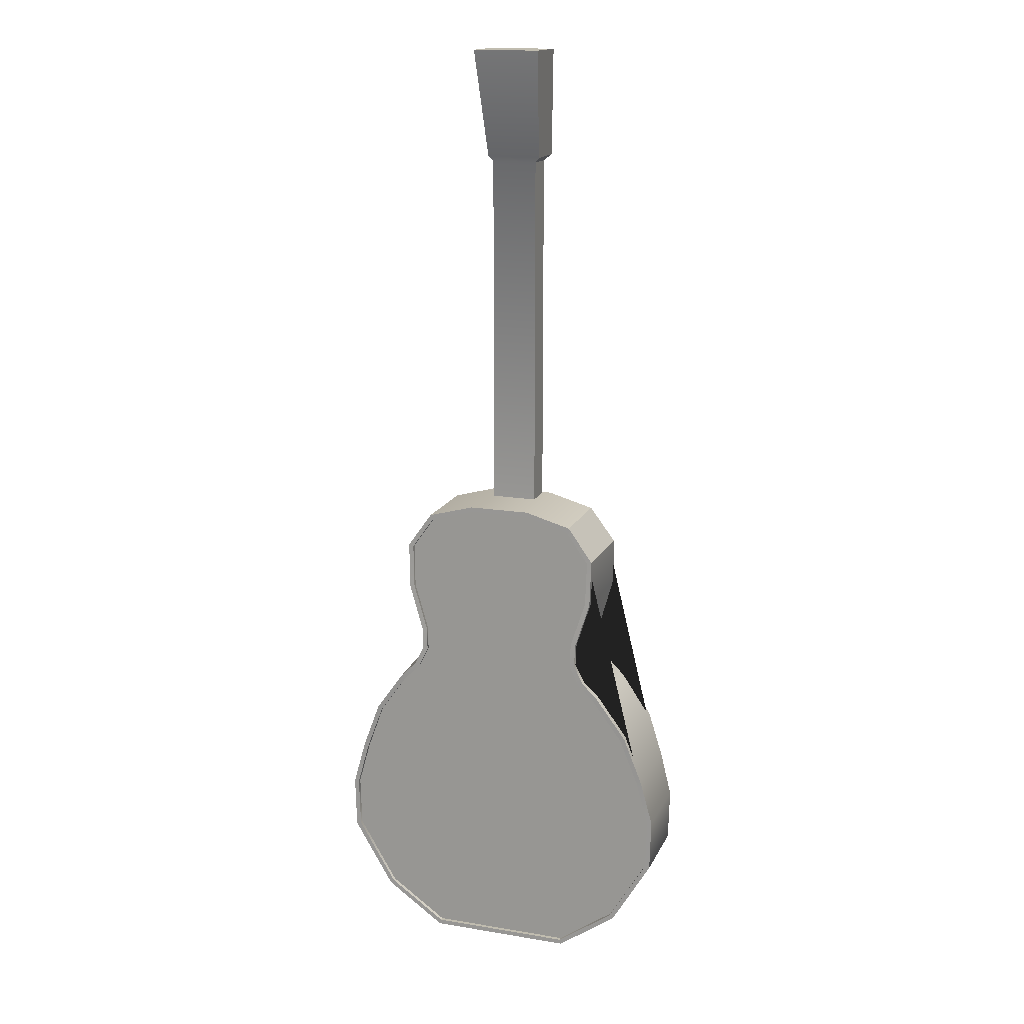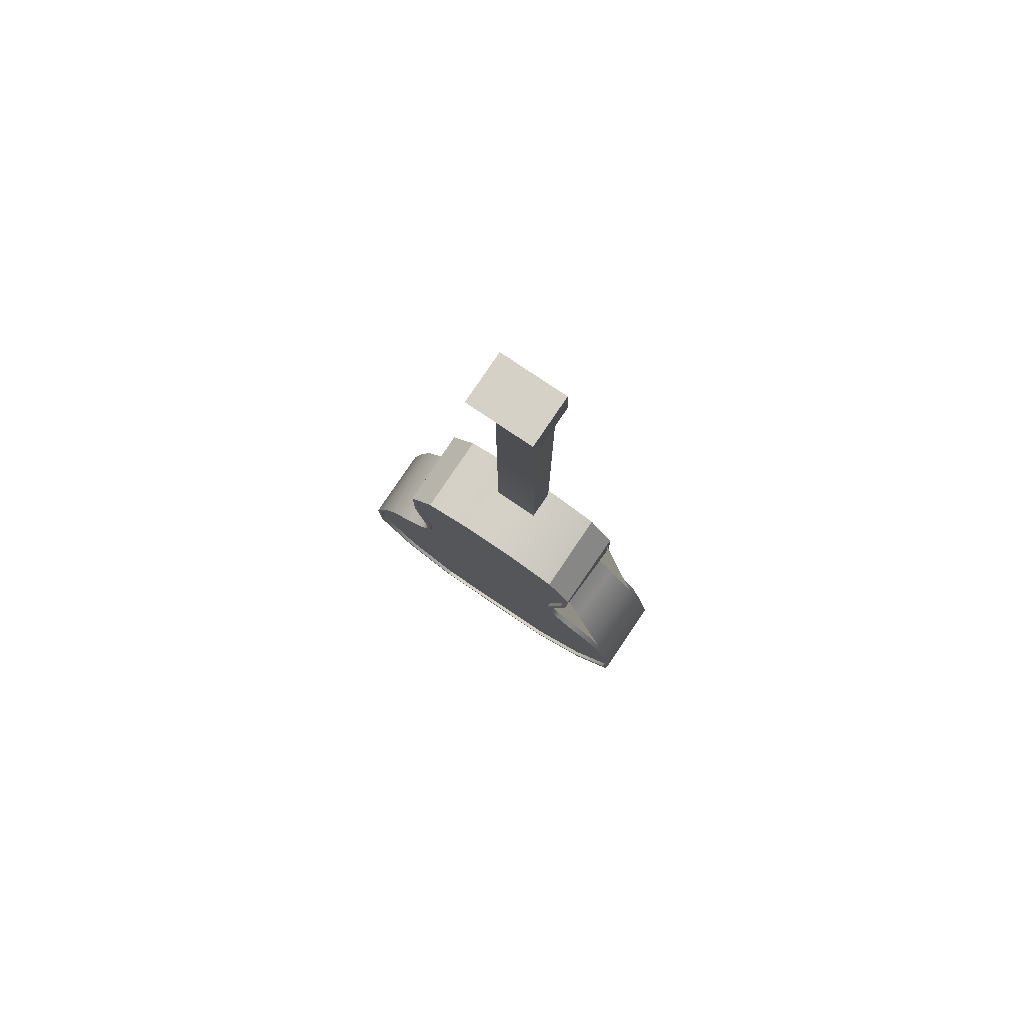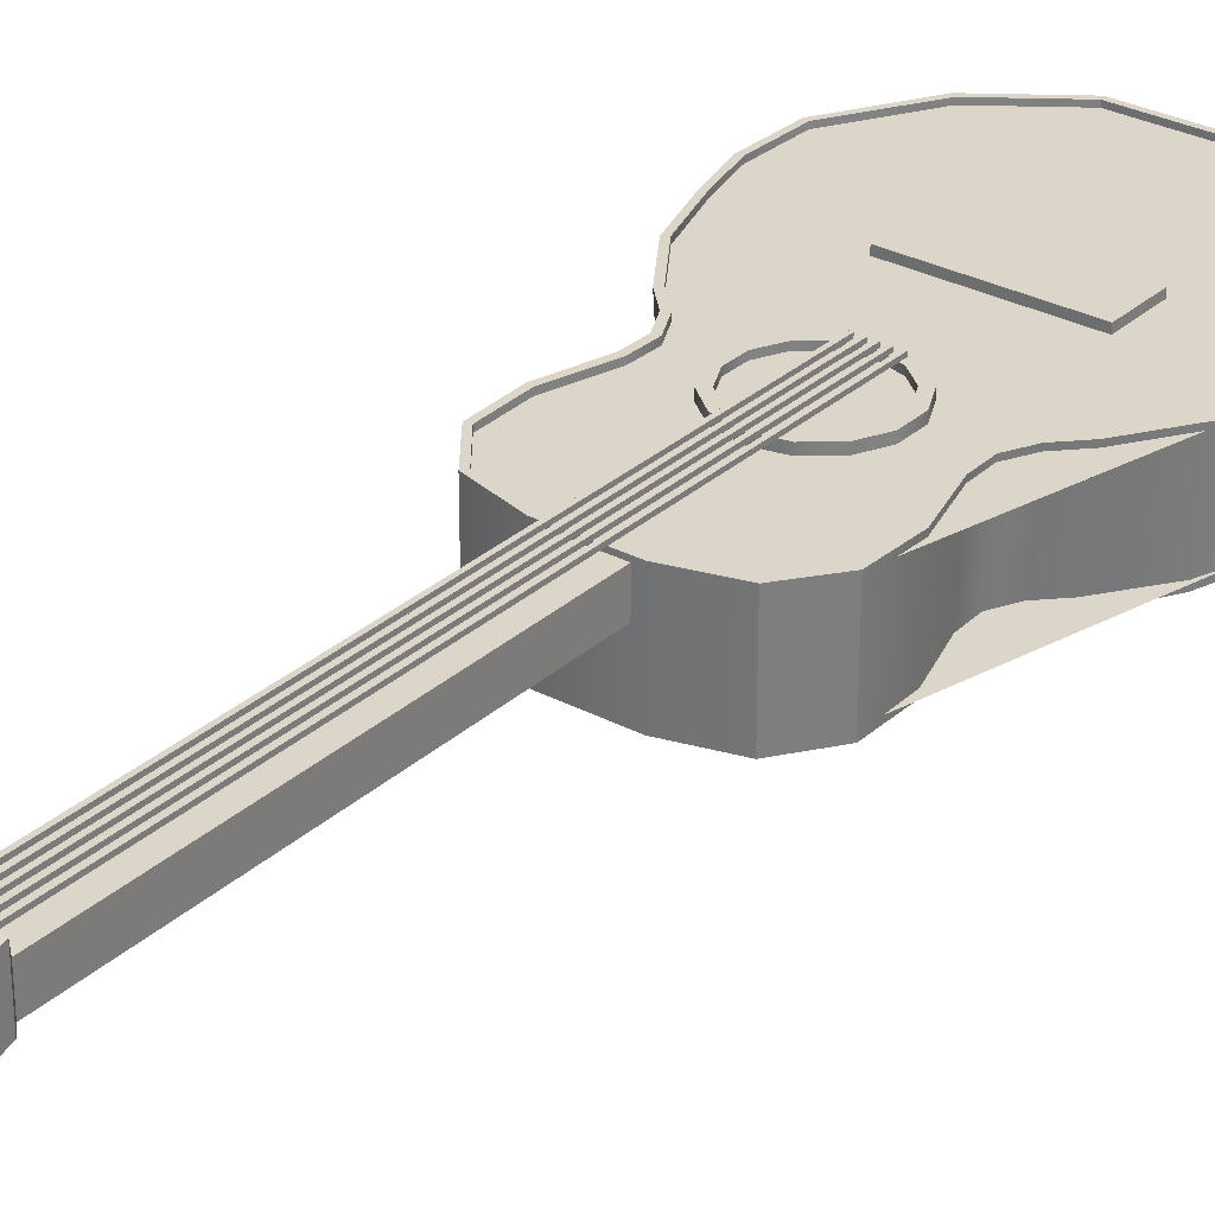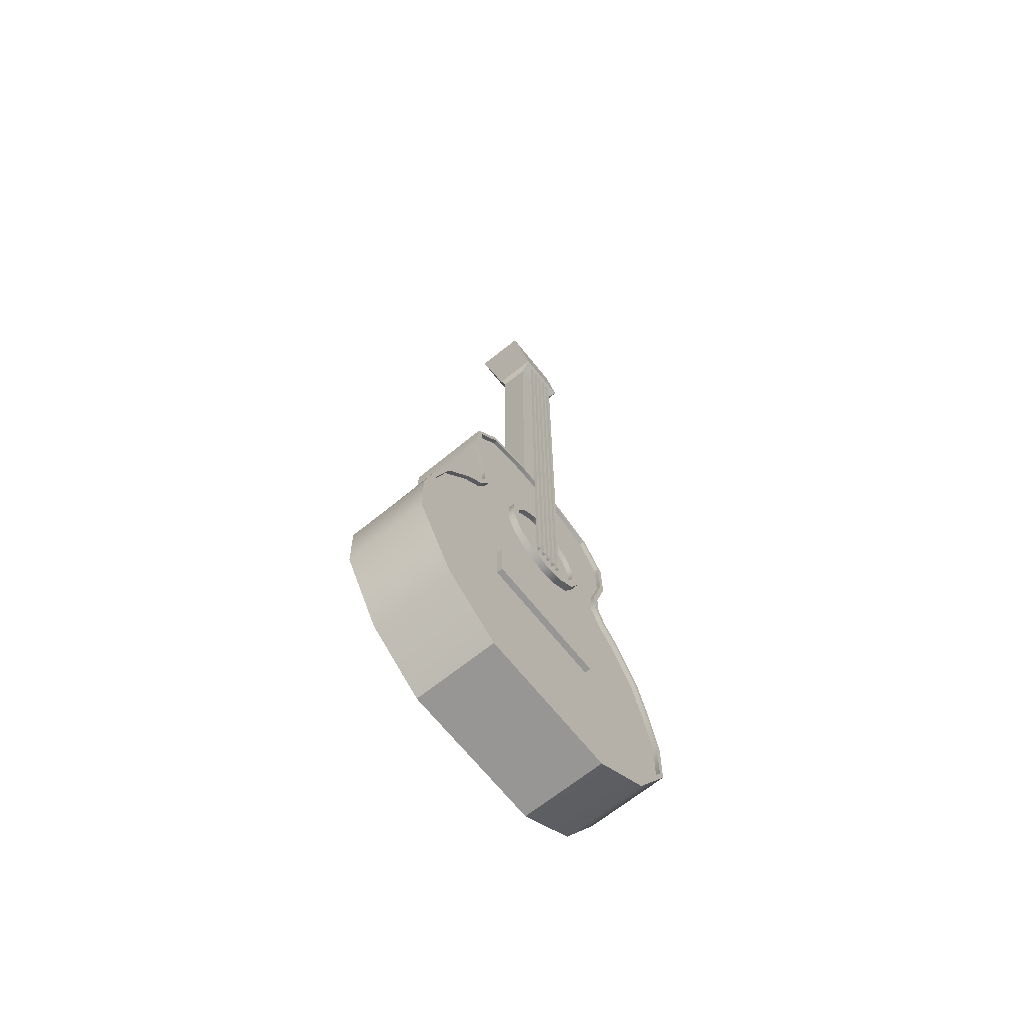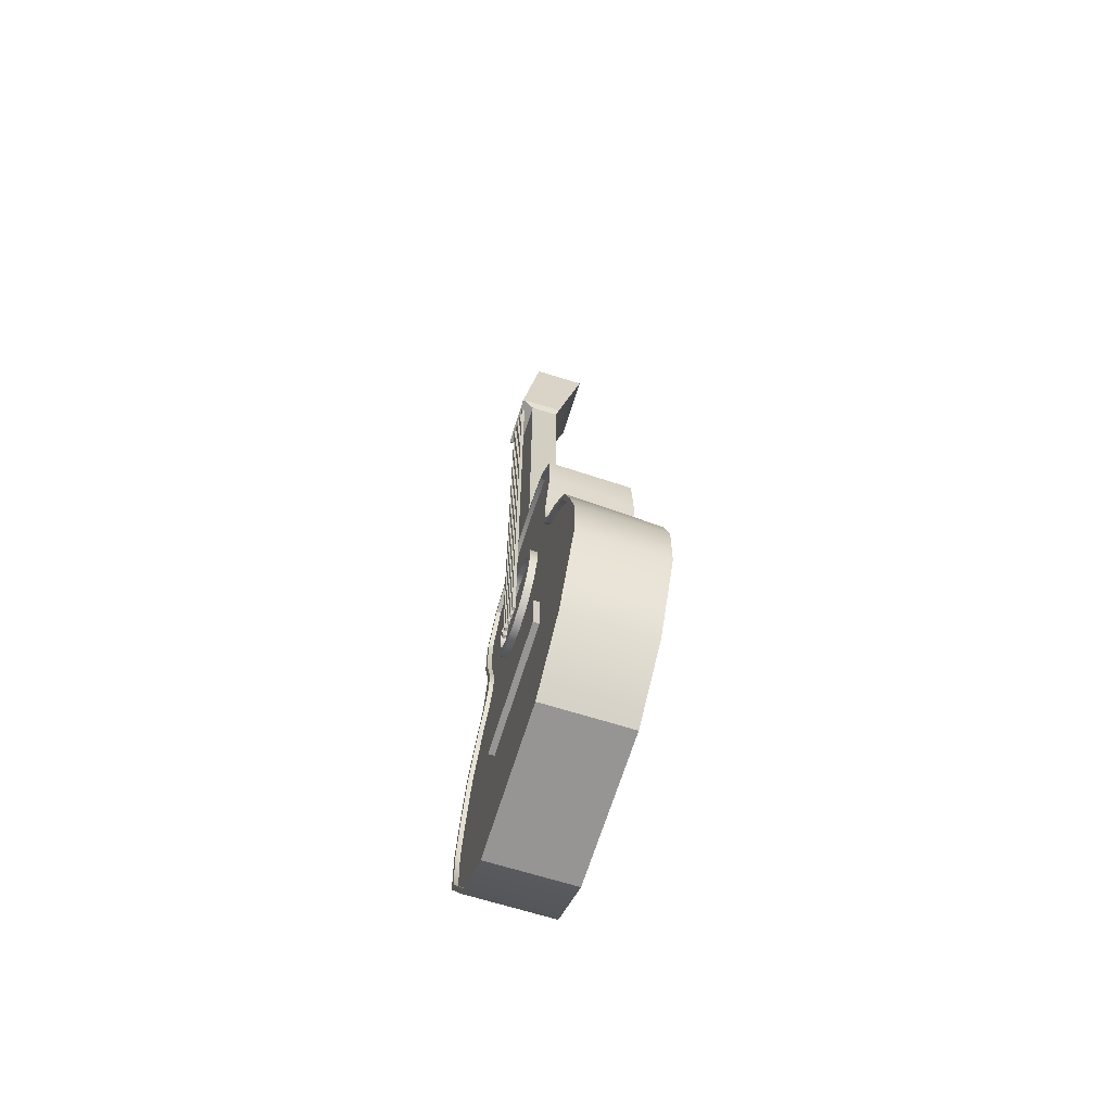
<metadata>
{"format":"obj","ext":"obj","renderer":"f3d","projection":"perspective","resolution":1024,"background":"white","views":[{"elev":16.3,"azim":-161.2,"up":"+Y"},{"elev":79.6,"azim":-146.0,"up":"+Y"},{"elev":30.0,"azim":-142.2,"up":"+Z"},{"elev":-67.9,"azim":-51.3,"up":"+Y"},{"elev":-67.6,"azim":72.6,"up":"+Y"}]}
</metadata>
<code>
o home_appliance
v -0.4861 -3.291 0.2675
v -1.157 -2.21 0.2675
v -0.881 -3.012 0.2675
v -1.148 -2.559 0.2675
v 1.157 -2.21 0.2675
v 0.4861 -3.291 0.2675
v 1.148 -2.559 0.2675
v 0.881 -3.012 0.2675
v -0.684 -0.5277 0.2675
v -0.2058 0.06465 0.2675
v -0.6766 -0.2354 0.2675
v -0.5112 -0.02009 0.2675
v 0.684 -0.5277 0.2675
v 0.2058 0.06465 0.2675
v 0.6766 -0.2354 0.2675
v 0.5112 -0.02009 0.2675
v -0.6628 -1.173 0.2675
v -0.5914 -0.8505 0.2675
v -0.5879 -1.023 0.2675
v 0.5914 -0.8505 0.2675
v 0.6628 -1.173 0.2675
v 0.5879 -1.023 0.2675
v -1.085 -1.914 0.2675
v -0.7849 -1.297 0.2675
v -0.9823 -1.59 0.2675
v 0.7849 -1.297 0.2675
v 1.085 -1.914 0.2675
v 0.9823 -1.59 0.2675
v -0.4861 -3.291 -0.297
v -1.157 -2.21 -0.297
v -0.881 -3.012 -0.297
v -1.148 -2.559 -0.297
v 1.157 -2.21 -0.297
v 0.4861 -3.291 -0.297
v 1.148 -2.559 -0.297
v 0.881 -3.012 -0.297
v -0.6615 -0.5485 -0.3084
v -0.2058 0.06465 -0.297
v -0.6702 -0.2442 -0.2971
v -0.5112 -0.02009 -0.297
v 0.6615 -0.5485 -0.3084
v 0.2058 0.06465 -0.297
v 0.6702 -0.2442 -0.2971
v 0.5112 -0.02009 -0.297
v -0.6247 -1.173 -0.3307
v -0.5618 -0.8662 -0.3242
v -0.5554 -1.031 -0.3289
v 0.5618 -0.8662 -0.3242
v 0.6247 -1.173 -0.3307
v 0.5554 -1.031 -0.3289
v -1.072 -1.905 -0.2975
v -0.7418 -1.289 -0.3287
v -0.9448 -1.573 -0.3129
v 0.7418 -1.289 -0.3287
v 1.072 -1.905 -0.2975
v 0.9448 -1.573 -0.3129
v -1.19 -2.206 0.2675
v -1.181 -2.568 0.2675
v -0.9054 -3.035 0.2675
v -0.4963 -3.323 0.2675
v 0.4963 -3.323 0.2675
v 0.9054 -3.035 0.2675
v 1.181 -2.568 0.2675
v 1.19 -2.206 0.2675
v 0.7182 -0.5343 0.2675
v 0.7092 -0.2271 0.2675
v 0.531 0.007991 0.2675
v 0.2102 0.09699 0.2675
v -0.2102 0.09699 0.2675
v -0.531 0.007991 0.2675
v -0.7092 -0.2271 0.2675
v -0.7182 -0.5343 0.2675
v -0.6251 -1.016 0.2675
v -0.6929 -1.152 0.2675
v -0.6277 -0.8572 0.2675
v 0.6251 -1.016 0.2675
v 0.6277 -0.8572 0.2675
v 0.6929 -1.152 0.2675
v -1.012 -1.572 0.2675
v -1.115 -1.902 0.2675
v -0.8121 -1.273 0.2675
v 1.012 -1.572 0.2675
v 0.8121 -1.273 0.2675
v 1.115 -1.902 0.2675
v -1.19 -2.206 -0.297
v -1.181 -2.568 -0.297
v -0.9054 -3.035 -0.297
v -0.4963 -3.323 -0.297
v 0.4963 -3.323 -0.297
v 0.9054 -3.035 -0.297
v 1.181 -2.568 -0.297
v 1.19 -2.206 -0.297
v 0.6944 -0.5551 -0.3086
v 0.7032 -0.2351 -0.297
v 0.531 0.007991 -0.297
v 0.2102 0.09699 -0.297
v -0.2102 0.09699 -0.297
v -0.531 0.007991 -0.297
v -0.7032 -0.2351 -0.297
v -0.6944 -0.5551 -0.3086
v -0.5904 -1.024 -0.3292
v -0.653 -1.152 -0.3307
v -0.5959 -0.8727 -0.3248
v 0.5904 -1.024 -0.3292
v 0.5959 -0.8727 -0.3248
v 0.653 -1.152 -0.3307
v -0.9732 -1.556 -0.3127
v -1.102 -1.894 -0.2974
v -0.7674 -1.267 -0.3287
v 0.9732 -1.556 -0.3127
v 0.7674 -1.267 -0.3287
v 1.102 -1.894 -0.2974
v -1.157 -2.21 0.2381
v -1.148 -2.559 0.2381
v -0.881 -3.012 0.2381
v -0.4861 -3.291 0.2381
v 0.4861 -3.291 0.2381
v 0.881 -3.012 0.2381
v 1.148 -2.559 0.2381
v 1.157 -2.21 0.2381
v 0.6839 -0.5278 0.2365
v 0.6766 -0.2355 0.2378
v 0.5112 -0.02009 0.2381
v 0.2058 0.06465 0.2381
v -0.2058 0.06465 0.2381
v -0.5112 -0.02009 0.2381
v -0.6766 -0.2355 0.2378
v -0.6839 -0.5278 0.2365
v -0.5878 -1.023 0.2346
v -0.6626 -1.173 0.2344
v -0.5913 -0.8506 0.235
v 0.5878 -1.023 0.2346
v 0.5913 -0.8506 0.235
v 0.6626 -1.173 0.2344
v -0.9822 -1.59 0.236
v -1.085 -1.914 0.2377
v -0.7848 -1.297 0.2346
v 0.9822 -1.59 0.236
v 0.7848 -1.297 0.2346
v 1.085 -1.914 0.2377
v -1.157 -2.21 -0.2702
v -1.148 -2.559 -0.2702
v -0.881 -3.012 -0.2702
v -0.4861 -3.291 -0.2702
v 0.4861 -3.291 -0.2702
v 0.881 -3.012 -0.2702
v 1.148 -2.559 -0.2702
v 1.157 -2.21 -0.2702
v 0.6631 -0.5471 -0.2824
v 0.6704 -0.2439 -0.2705
v 0.5112 -0.02009 -0.2702
v 0.2058 0.06465 -0.2702
v -0.2058 0.06465 -0.2702
v -0.5112 -0.02009 -0.2702
v -0.6704 -0.2439 -0.2705
v -0.6631 -0.5471 -0.2824
v -0.5577 -1.03 -0.303
v -0.6273 -1.173 -0.3048
v -0.5639 -0.865 -0.2983
v 0.5577 -1.03 -0.303
v 0.5639 -0.865 -0.2983
v 0.6273 -1.173 -0.3048
v -0.9475 -1.575 -0.287
v -1.072 -1.905 -0.271
v -0.7448 -1.29 -0.3027
v 0.9475 -1.575 -0.287
v 0.7448 -1.29 -0.3027
v 1.072 -1.905 -0.271
v 0.1567 0.09699 0.2433
v -0.1567 0.09699 0.2433
v 0.1567 0.09699 0.05186
v -0.1567 0.09699 0.05186
v 0.1567 2.553 0.2433
v -0.1567 2.553 0.2433
v 0.1567 2.553 0.05186
v -0.1567 2.553 0.05186
v 0.1868 2.587 0.3307
v -0.1868 2.587 0.3307
v 0.1868 2.587 0.03343
v -0.1868 2.587 0.03343
v 0.2314 3.323 0.2192
v -0.2314 3.323 0.2192
v 0.2314 3.323 -0.1325
v -0.2314 3.323 -0.1325
v -0.4447 -1.907 0.2265
v 0.4447 -1.907 0.2265
v -0.4447 -2.215 0.2265
v 0.4447 -2.215 0.2265
v -0.4447 -1.907 0.2784
v -0.4447 -2.215 0.2784
v 0.4447 -1.907 0.2784
v 0.4447 -2.215 0.2784
v 0.01407 -1.312 0.2975
v -0.008171 -1.312 0.2975
v 0.01407 2.592 0.2975
v -0.008171 2.592 0.2975
v 0.01407 -1.312 0.3185
v -0.008171 -1.312 0.3185
v 0.01407 2.592 0.3185
v -0.008171 2.592 0.3185
v -0.03514 -1.312 0.2975
v -0.05738 -1.312 0.2975
v -0.03514 2.592 0.2975
v -0.05738 2.592 0.2975
v -0.03514 -1.312 0.3185
v -0.05738 -1.312 0.3185
v -0.03514 2.592 0.3185
v -0.05738 2.592 0.3185
v 0.06177 -1.312 0.2975
v 0.03953 -1.312 0.2975
v 0.06177 2.592 0.2975
v 0.03953 2.592 0.2975
v 0.06177 -1.312 0.3185
v 0.03953 -1.312 0.3185
v 0.06177 2.592 0.3185
v 0.03953 2.592 0.3185
v 0.1106 -1.312 0.2975
v 0.08834 -1.312 0.2975
v 0.1106 2.592 0.2975
v 0.08834 2.592 0.2975
v 0.1106 -1.312 0.3185
v 0.08834 -1.312 0.3185
v 0.1106 2.592 0.3185
v 0.08834 2.592 0.3185
v -0.08554 -1.312 0.2975
v -0.1078 -1.312 0.2975
v -0.08554 2.592 0.2975
v -0.1078 2.592 0.2975
v -0.08554 -1.312 0.3185
v -0.1078 -1.312 0.3185
v -0.08554 2.592 0.3185
v -0.1078 2.592 0.3185
v 0.0117 -0.6557 0.1918
v 0.0117 -0.71 0.2842
v 0.1659 -0.6909 0.1918
v 0.1424 -0.7398 0.2842
v 0.2896 -0.7896 0.1918
v 0.2472 -0.8234 0.2842
v 0.3582 -0.9321 0.1918
v 0.3053 -0.9442 0.2842
v 0.3582 -1.09 0.1918
v 0.3053 -1.078 0.2842
v 0.2896 -1.233 0.1918
v 0.2472 -1.199 0.2842
v 0.1659 -1.331 0.1918
v 0.1424 -1.283 0.2842
v 0.0117 -1.367 0.1918
v 0.0117 -1.312 0.2842
v -0.1425 -1.331 0.1918
v -0.119 -1.283 0.2842
v -0.2662 -1.233 0.1918
v -0.2238 -1.199 0.2842
v -0.3348 -1.09 0.1918
v -0.2819 -1.078 0.2842
v -0.3348 -0.9321 0.1918
v -0.2819 -0.9442 0.2842
v -0.2662 -0.7896 0.1918
v -0.2238 -0.8234 0.2842
v -0.1425 -0.6909 0.1918
v -0.119 -0.7398 0.2842
v 0.1659 -0.6909 0.2842
v 0.0117 -0.6557 0.2842
v 0.2896 -0.7896 0.2842
v 0.3582 -0.9321 0.2842
v 0.3582 -1.09 0.2842
v 0.2896 -1.233 0.2842
v 0.1659 -1.331 0.2842
v 0.0117 -1.367 0.2842
v -0.1425 -1.331 0.2842
v -0.2662 -1.233 0.2842
v -0.3348 -1.09 0.2842
v -0.3348 -0.9321 0.2842
v -0.2662 -0.7896 0.2842
v -0.1425 -0.6909 0.2842
v 0.1424 -0.7398 0.2498
v 0.0117 -0.71 0.2498
v 0.2472 -0.8234 0.2498
v 0.3053 -0.9442 0.2498
v 0.3053 -1.078 0.2498
v 0.2472 -1.199 0.2498
v 0.1424 -1.283 0.2498
v 0.0117 -1.312 0.2498
v -0.119 -1.283 0.2498
v -0.2238 -1.199 0.2498
v -0.2819 -1.078 0.2498
v -0.2819 -0.9442 0.2498
v -0.2238 -0.8234 0.2498
v -0.119 -0.7398 0.2498
f 62 61 89 90
f 75 72 100 103
f 63 62 90 91
f 65 77 105 93
f 64 63 91 92
f 80 79 107 108
f 66 65 93 94
f 79 81 109 107
f 67 66 94 95
f 83 82 110 111
f 68 67 95 96
f 82 84 112 110
f 69 68 96 97
f 81 74 102 109
f 70 69 97 98
f 78 83 111 106
f 71 70 98 99
f 57 80 108 85
f 72 71 99 100
f 58 57 85 86
f 84 64 92 112
f 74 73 101 102
f 59 58 86 87
f 73 75 103 101
f 60 59 87 88
f 77 76 104 105
f 61 60 88 89
f 76 78 106 104
f 51 53 163 164
f 24 25 135 137
f 4 2 57 58
f 3 4 58 59
f 1 3 59 60
f 6 1 60 61
f 8 6 61 62
f 7 8 62 63
f 5 7 63 64
f 15 13 65 66
f 16 15 66 67
f 14 16 67 68
f 10 14 68 69
f 12 10 69 70
f 11 12 70 71
f 9 11 71 72
f 17 19 73 74
f 19 18 75 73
f 20 22 76 77
f 22 21 78 76
f 18 9 72 75
f 13 20 77 65
f 23 25 79 80
f 25 24 81 79
f 26 28 82 83
f 28 27 84 82
f 24 17 74 81
f 21 26 83 78
f 2 23 80 57
f 27 5 64 84
f 30 32 86 85
f 32 31 87 86
f 31 29 88 87
f 29 34 89 88
f 34 36 90 89
f 36 35 91 90
f 35 33 92 91
f 41 43 94 93
f 43 44 95 94
f 44 42 96 95
f 42 38 97 96
f 38 40 98 97
f 40 39 99 98
f 39 37 100 99
f 47 45 102 101
f 46 47 101 103
f 50 48 105 104
f 49 50 104 106
f 37 46 103 100
f 48 41 93 105
f 53 51 108 107
f 52 53 107 109
f 56 54 111 110
f 55 56 110 112
f 45 52 109 102
f 54 49 106 111
f 51 30 85 108
f 33 55 112 92
f 113 114 115 116 117 118 119 120 140 138 139 134 132 133 121 122 123 124 125 126 127 128 131 129 130 137 135 136
f 15 16 123 122
f 28 26 139 138
f 16 14 124 123
f 27 28 138 140
f 14 10 125 124
f 17 24 137 130
f 10 12 126 125
f 26 21 134 139
f 12 11 127 126
f 23 2 113 136
f 11 9 128 127
f 2 4 114 113
f 5 27 140 120
f 19 17 130 129
f 4 3 115 114
f 18 19 129 131
f 3 1 116 115
f 22 20 133 132
f 1 6 117 116
f 21 22 132 134
f 6 8 118 117
f 9 18 131 128
f 8 7 119 118
f 20 13 121 133
f 7 5 120 119
f 25 23 136 135
f 13 15 122 121
f 141 164 163 165 158 157 159 156 155 154 153 152 151 150 149 161 160 162 167 166 168 148 147 146 145 144 143 142
f 43 41 149 150
f 53 52 165 163
f 44 43 150 151
f 54 56 166 167
f 42 44 151 152
f 56 55 168 166
f 38 42 152 153
f 52 45 158 165
f 40 38 153 154
f 49 54 167 162
f 39 40 154 155
f 30 51 164 141
f 37 39 155 156
f 32 30 141 142
f 55 33 148 168
f 45 47 157 158
f 31 32 142 143
f 47 46 159 157
f 29 31 143 144
f 48 50 160 161
f 34 29 144 145
f 50 49 162 160
f 36 34 145 146
f 46 37 156 159
f 35 36 146 147
f 41 48 161 149
f 33 35 147 148
f 170 172 171 169
f 174 173 177 178
f 171 172 176 175
f 169 171 175 173
f 170 169 173 174
f 172 170 174 176
f 180 178 182 184
f 176 174 178 180
f 175 176 180 179
f 173 175 179 177
f 182 181 183 184
f 179 180 184 183
f 177 179 183 181
f 178 177 181 182
f 187 185 186 188
f 190 192 191 189
f 186 185 189 191
f 185 187 190 189
f 187 188 192 190
f 188 186 191 192
f 194 196 195 193
f 198 197 199 200
f 193 195 199 197
f 194 193 197 198
f 196 194 198 200
f 195 196 200 199
f 202 204 203 201
f 206 205 207 208
f 201 203 207 205
f 202 201 205 206
f 204 202 206 208
f 203 204 208 207
f 210 212 211 209
f 214 213 215 216
f 209 211 215 213
f 210 209 213 214
f 212 210 214 216
f 211 212 216 215
f 218 220 219 217
f 222 221 223 224
f 217 219 223 221
f 218 217 221 222
f 220 218 222 224
f 219 220 224 223
f 226 228 227 225
f 230 229 231 232
f 225 227 231 229
f 226 225 229 230
f 228 226 230 232
f 227 228 232 231
f 233 262 261 235
f 235 261 263 237
f 237 263 264 239
f 239 264 265 241
f 241 265 266 243
f 243 266 267 245
f 245 267 268 247
f 247 268 269 249
f 249 269 270 251
f 251 270 271 253
f 253 271 272 255
f 255 272 273 257
f 256 254 285 286
f 257 273 274 259
f 259 274 262 233
f 233 235 237 239 241 243 245 247 249 251 253 255 257 259
f 234 236 261 262
f 236 238 263 261
f 238 240 264 263
f 240 242 265 264
f 242 244 266 265
f 244 246 267 266
f 246 248 268 267
f 248 250 269 268
f 250 252 270 269
f 252 254 271 270
f 254 256 272 271
f 256 258 273 272
f 258 260 274 273
f 260 234 262 274
f 275 276 288 287 286 285 284 283 282 281 280 279 278 277
f 242 240 278 279
f 258 256 286 287
f 244 242 279 280
f 260 258 287 288
f 246 244 280 281
f 234 260 288 276
f 248 246 281 282
f 250 248 282 283
f 236 234 276 275
f 252 250 283 284
f 238 236 275 277
f 254 252 284 285
f 240 238 277 278

</code>
